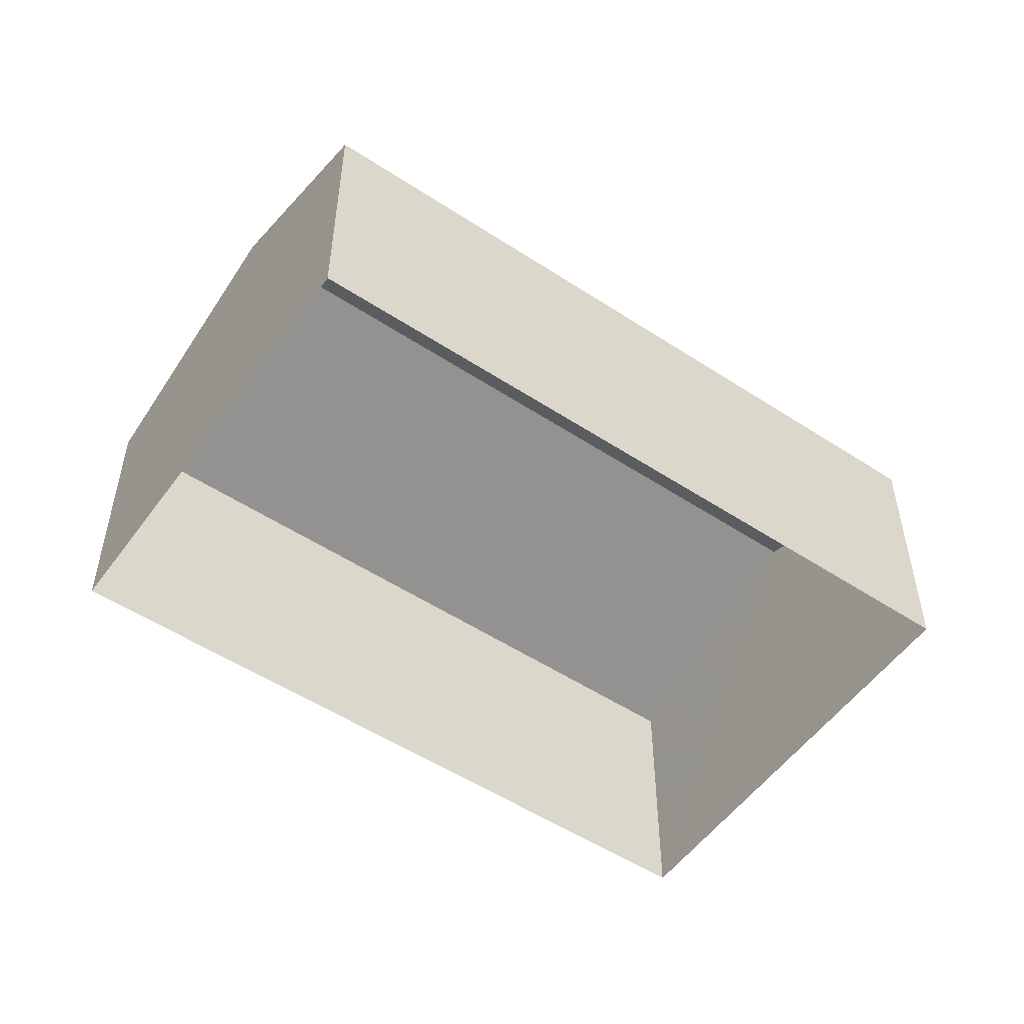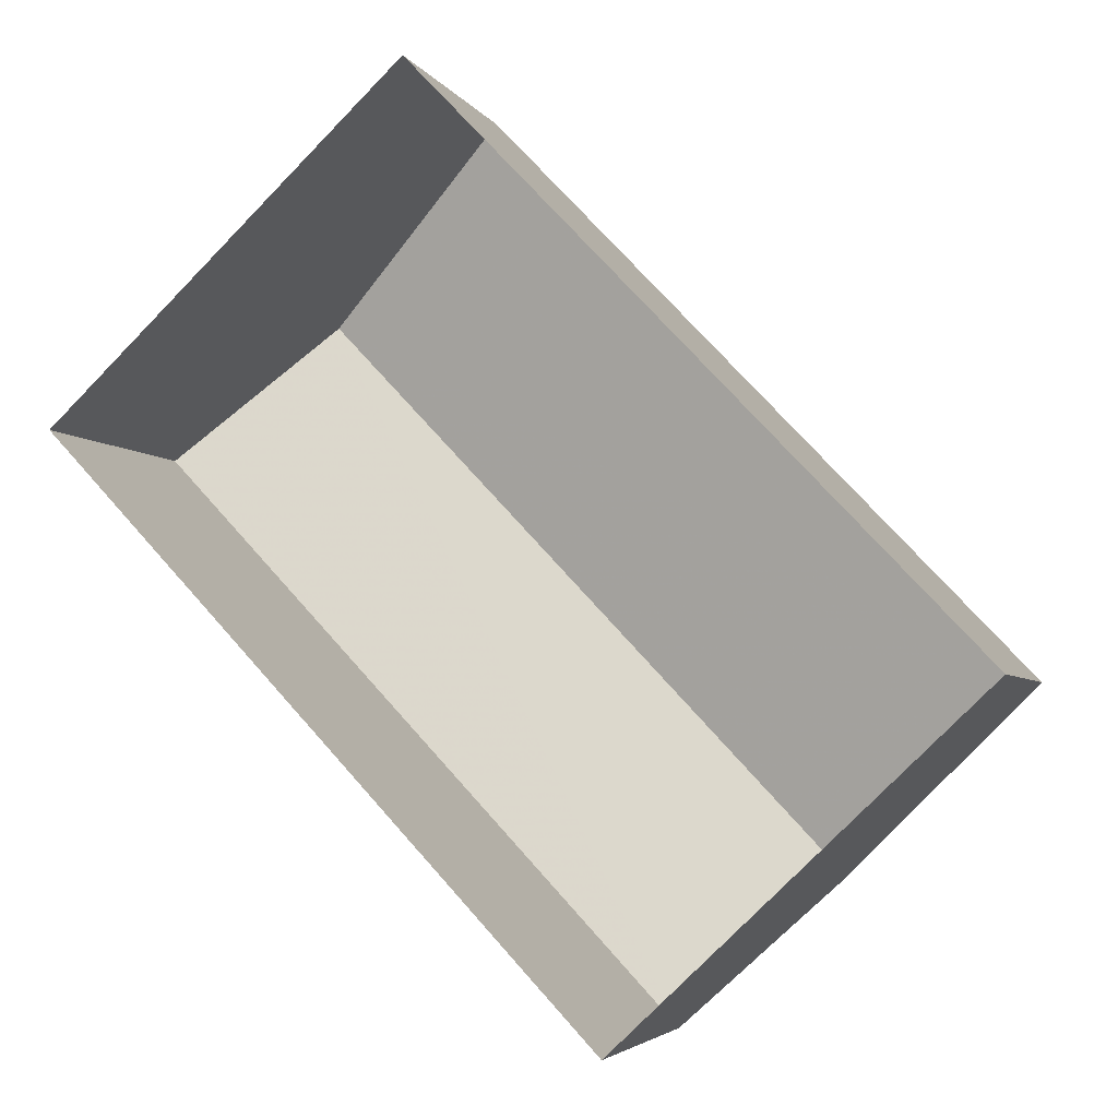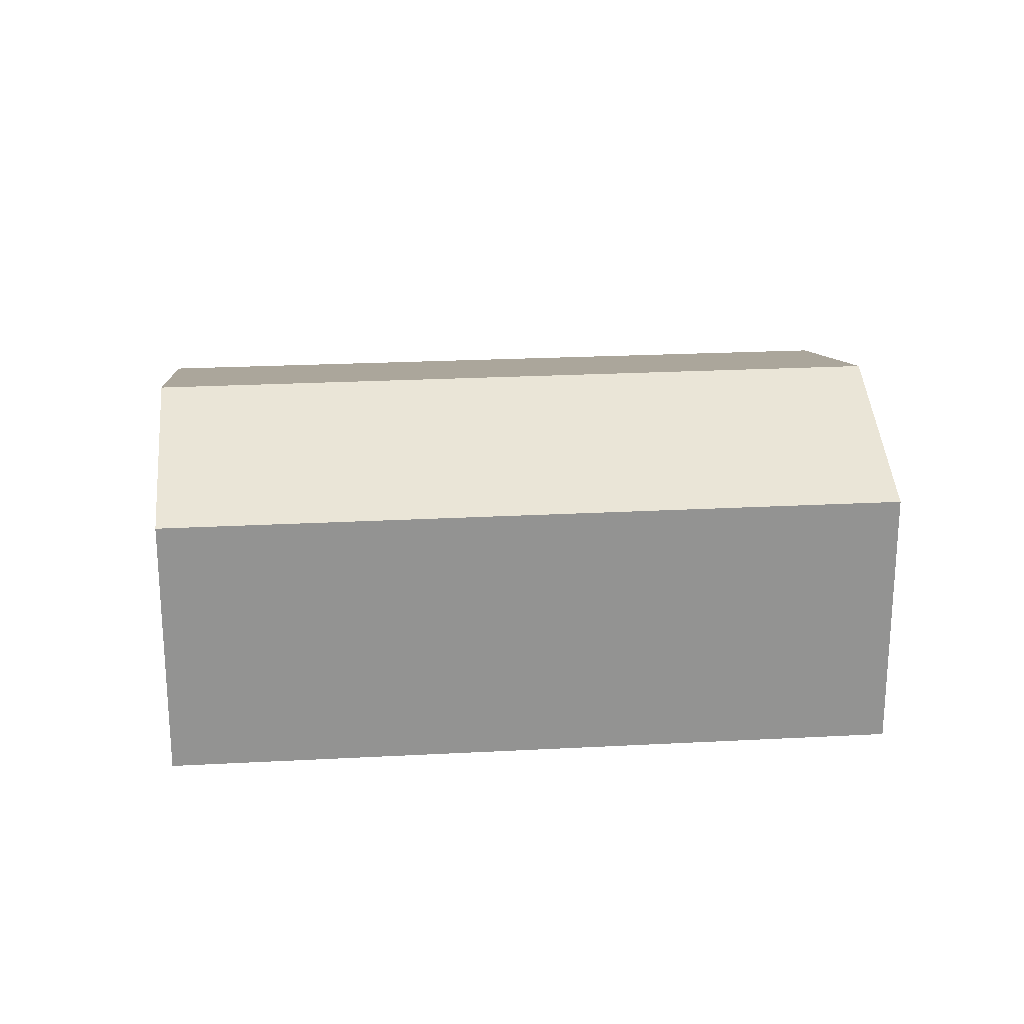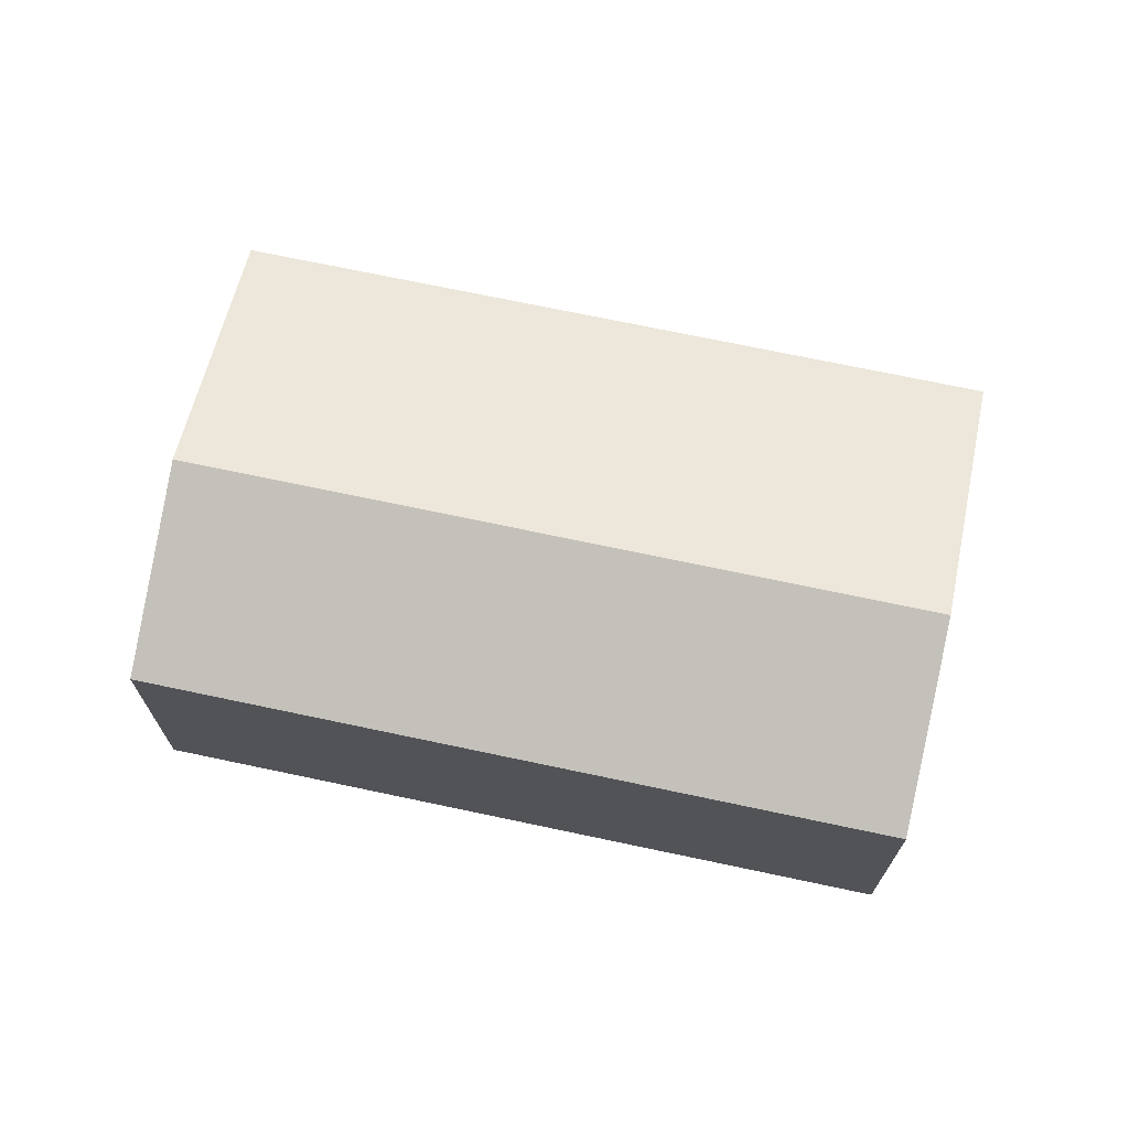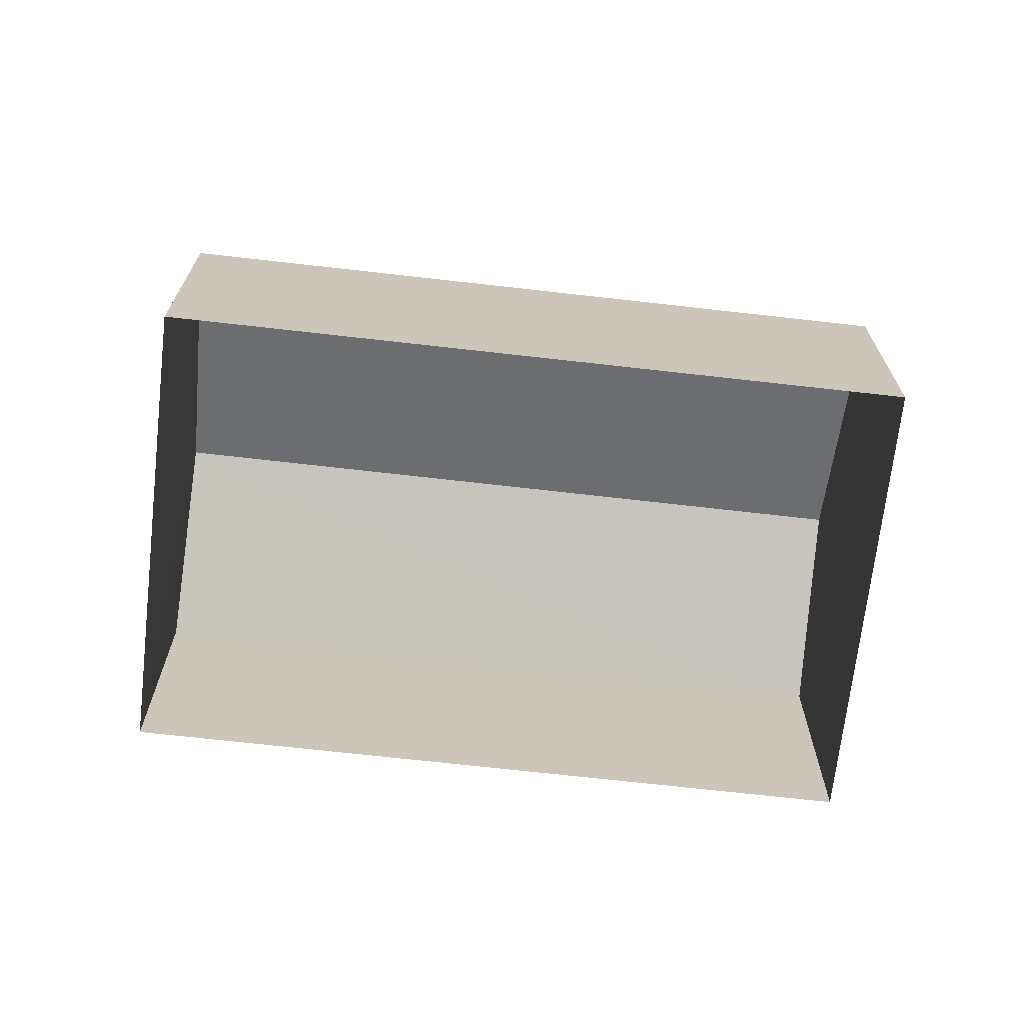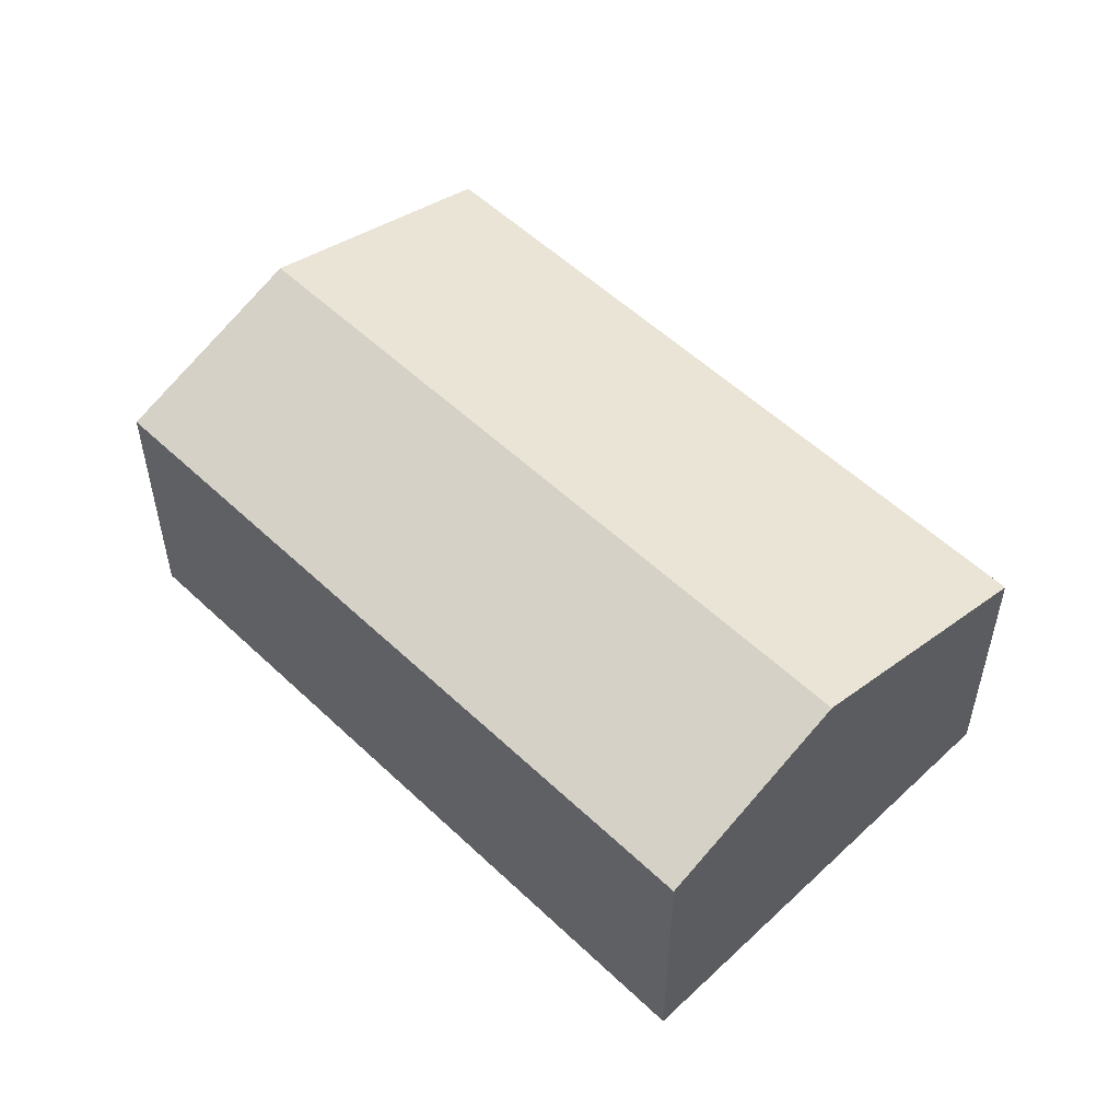
<metadata>
{"format":"obj","ext":"obj","renderer":"f3d","projection":"perspective","resolution":1024,"background":"white","views":[{"elev":-53.0,"azim":11.5,"up":"+Z"},{"elev":-4.1,"azim":-163.7,"up":"+Y"},{"elev":23.7,"azim":41.5,"up":"+Z"},{"elev":71.4,"azim":58.6,"up":"+Z"},{"elev":-69.6,"azim":-139.9,"up":"+Z"},{"elev":54.3,"azim":91.7,"up":"+Z"}]}
</metadata>
<code>
v -3.139e+05 3.913e+04 12.83
v -3.139e+05 3.914e+04 12.83
v -3.139e+05 3.914e+04 12.83
v -3.139e+05 3.914e+04 12.83
v -3.139e+05 3.914e+04 18.16
v -3.139e+05 3.914e+04 17.01
v -3.139e+05 3.913e+04 18.16
v -3.139e+05 3.914e+04 17.01
v -3.139e+05 3.913e+04 17.01
v -3.139e+05 3.914e+04 17.01
f 1 2 3
f 4 1 3
f 5 6 7
f 5 8 6
f 9 10 5
f 7 9 5
f 10 4 5
f 4 3 5
f 3 8 5
f 8 3 2
f 6 8 2
f 6 2 7
f 2 1 7
f 1 9 7
f 10 1 4
f 10 9 1

</code>
